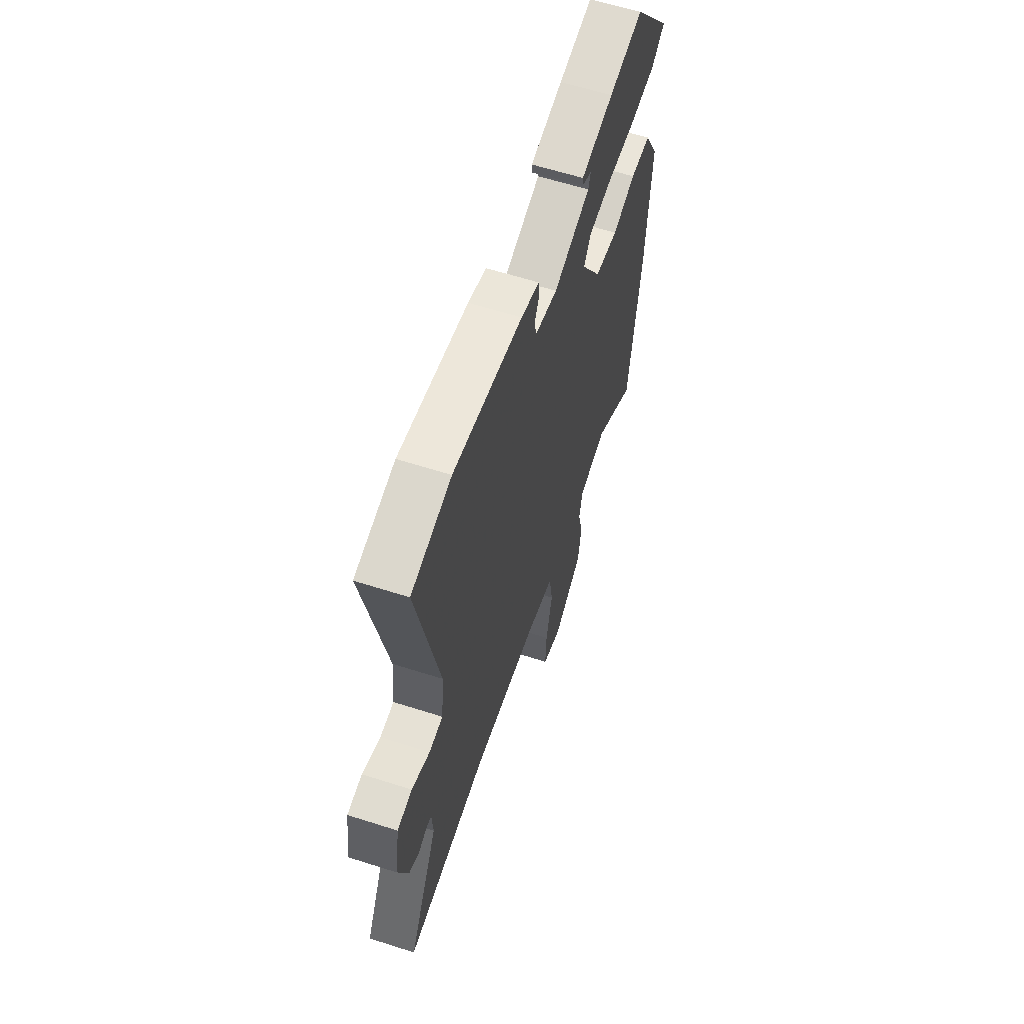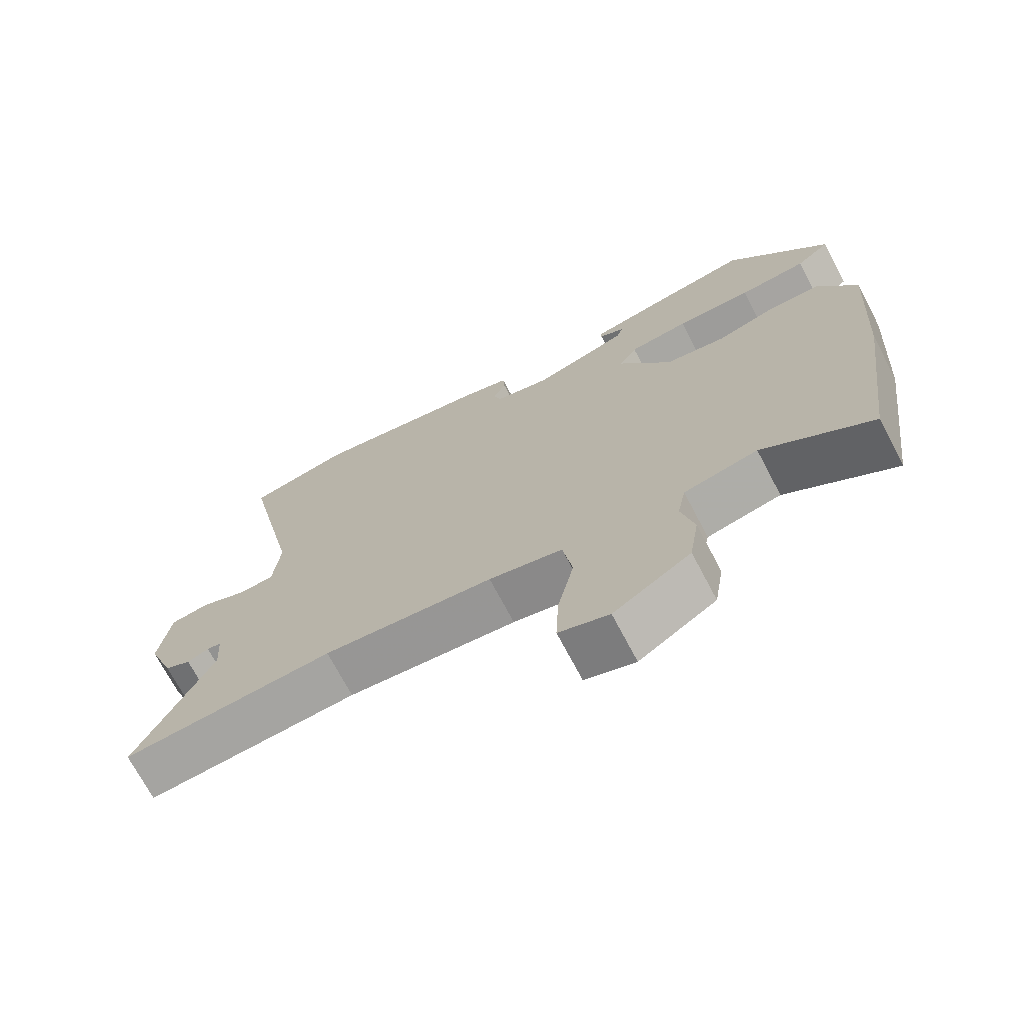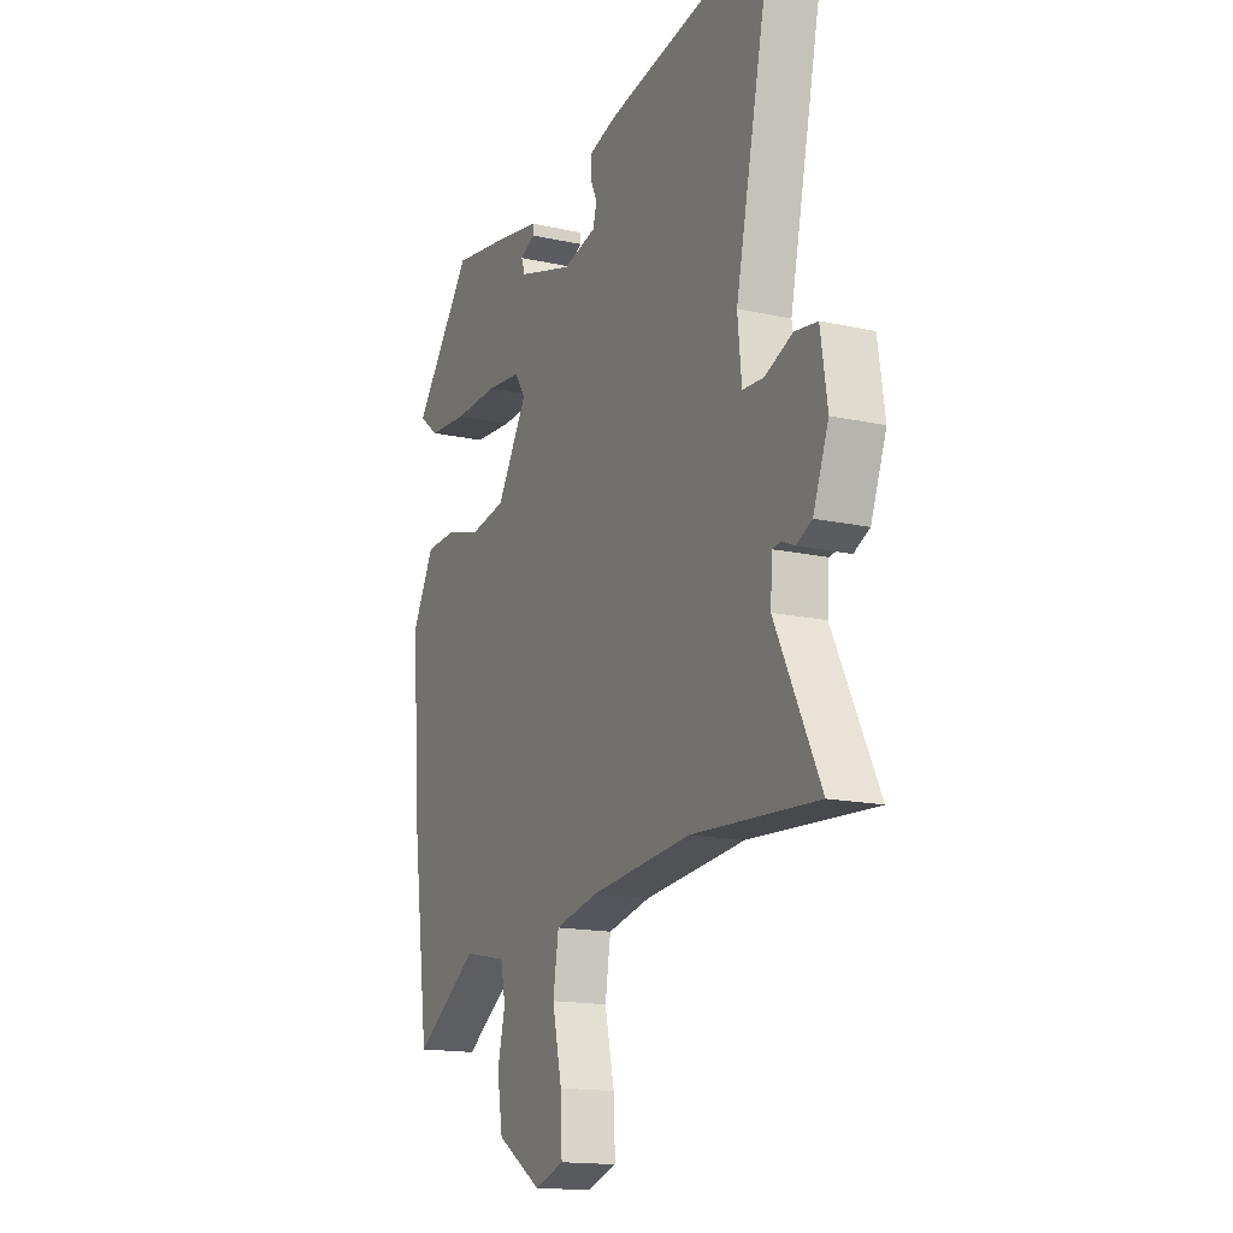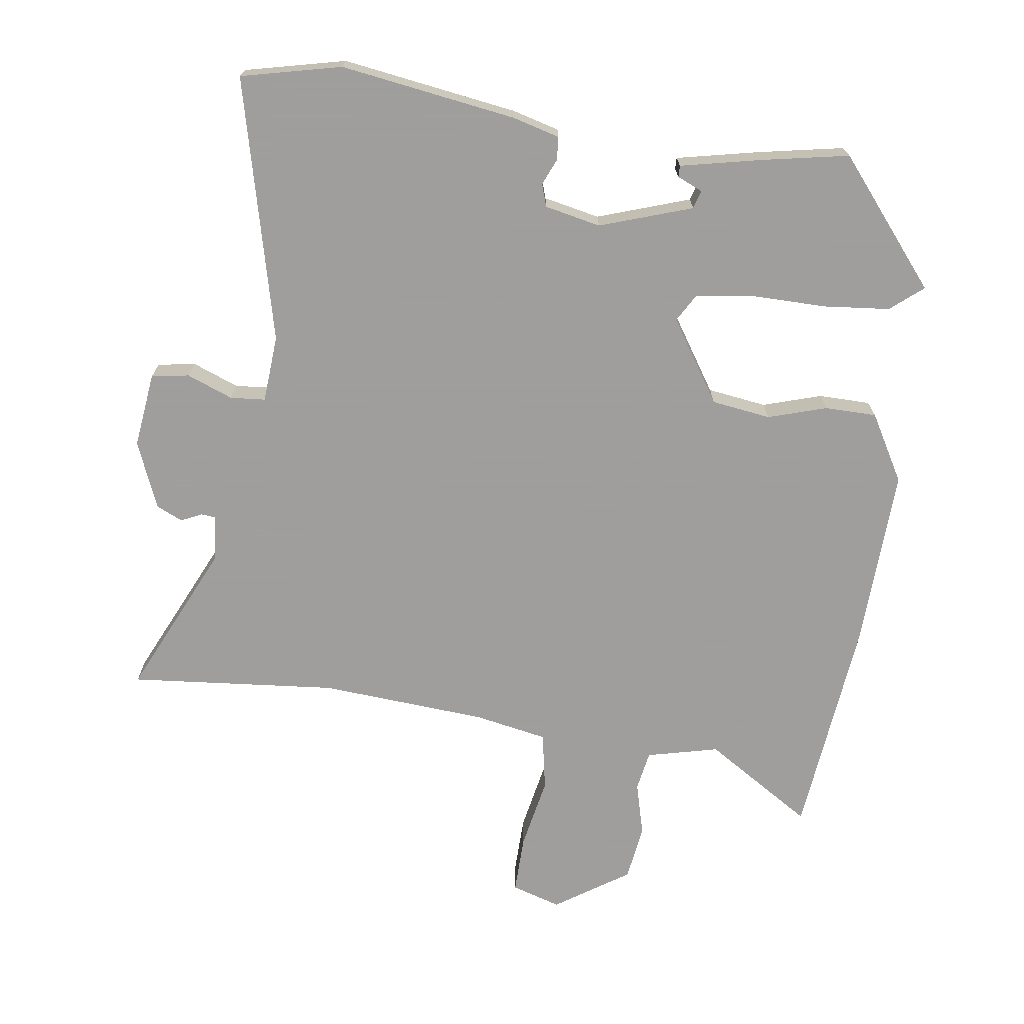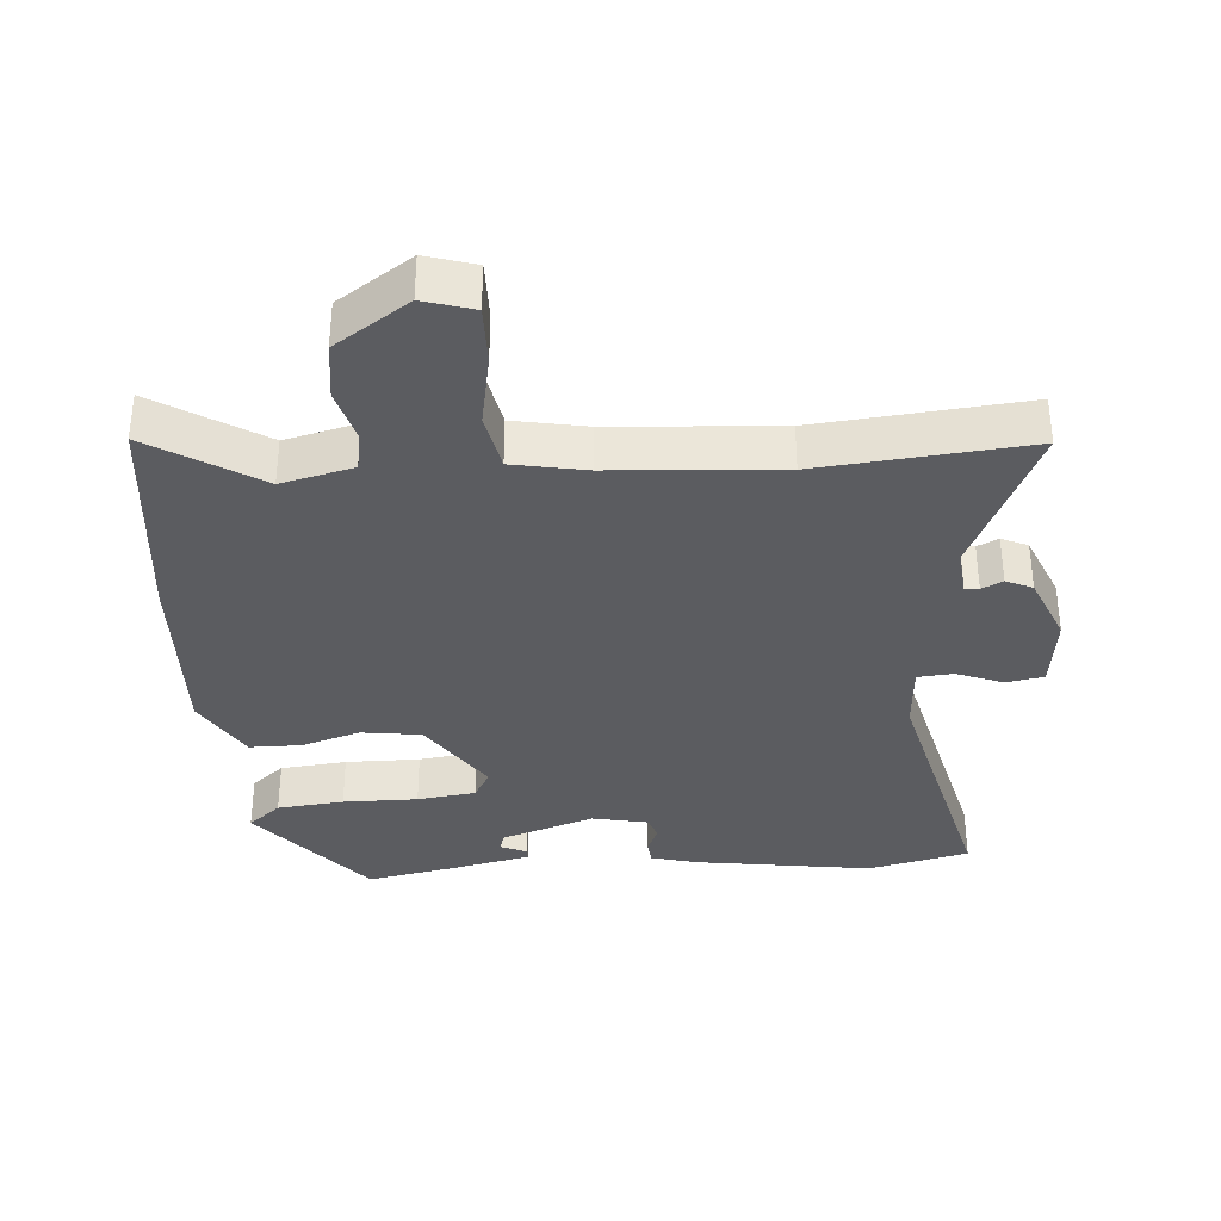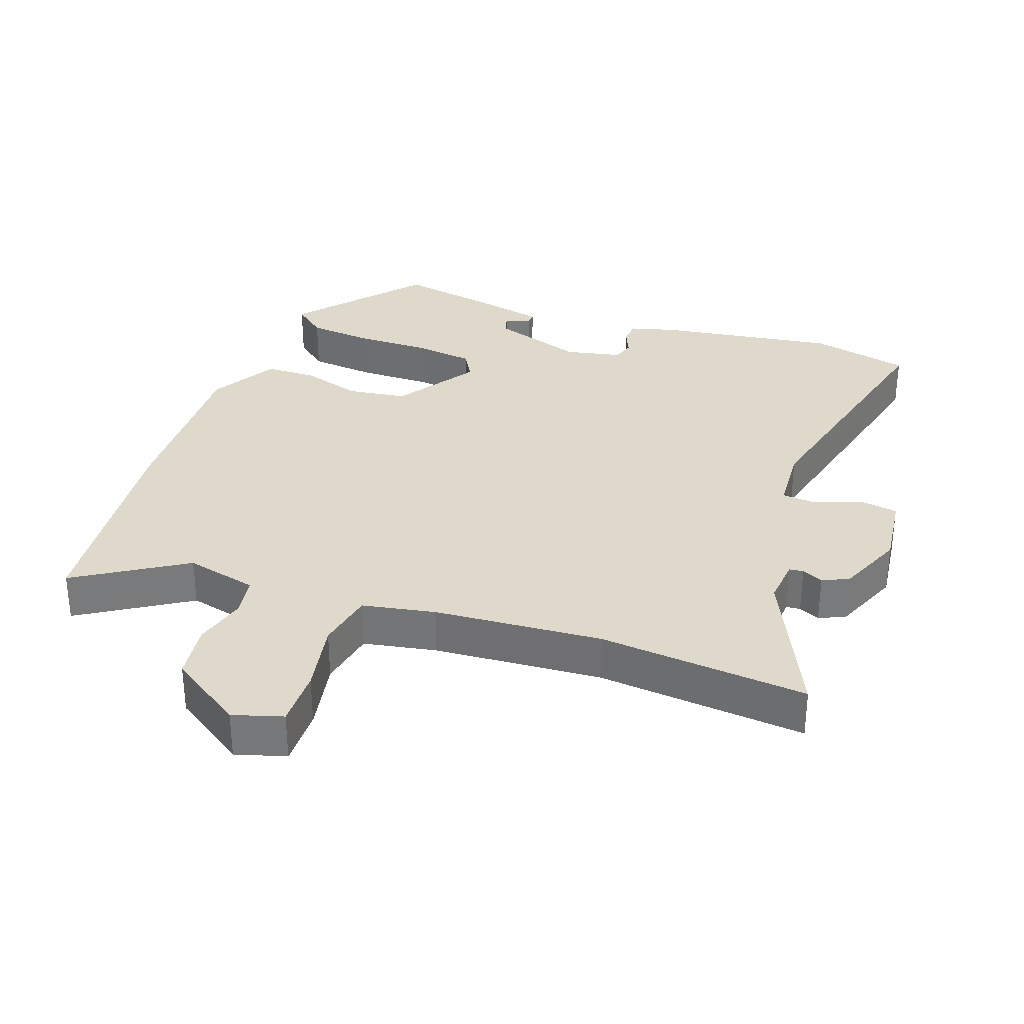
<metadata>
{"format":"obj","ext":"obj","renderer":"f3d","projection":"perspective","resolution":1024,"background":"white","views":[{"elev":61.2,"azim":-71.9,"up":"+Z"},{"elev":-71.3,"azim":27.8,"up":"+Z"},{"elev":-15.8,"azim":-114.9,"up":"+Z"},{"elev":-71.1,"azim":-6.4,"up":"+Y"},{"elev":-35.2,"azim":-174.0,"up":"+Y"},{"elev":32.3,"azim":-158.7,"up":"+Y"}]}
</metadata>
<code>
v 0.527 0.07 -0.301
v 0.482 0.07 -0.635
v 0.322 0.07 -0.528
v 0.213 0.07 -0.551
v 0.201 0.07 -0.611
v 0.22 0.07 -0.691
v 0.206 0.07 -0.776
v 0.093 0.07 -0.847
v 0.019 0.07 -0.822
v 0.023 0.07 -0.734
v 0.047 0.07 -0.626
v 0.033 0.07 -0.538
v -0.076 0.07 -0.514
v -0.328 0.07 -0.489
v -0.642 0.07 -0.509
v -0.53 0.07 -0.283
v -0.535 0.07 -0.213
v -0.556 0.07 -0.21
v -0.588 0.07 -0.224
v -0.627 0.07 -0.205
v -0.666 0.07 -0.103
v -0.649 0.07 0.01
v -0.592 0.07 0.018
v -0.523 0.07 -0.011
v -0.47 0.07 -0.008
v -0.46 0.07 0.093
v -0.545 0.07 0.491
v -0.393 0.07 0.522
v -0.129 0.07 0.475
v -0.059 0.07 0.454
v -0.057 0.07 0.419
v -0.075 0.07 0.38
v -0.065 0.07 0.346
v 0.019 0.07 0.326
v 0.159 0.07 0.369
v 0.168 0.07 0.396
v 0.13 0.07 0.414
v 0.13 0.07 0.431
v 0.254 0.07 0.454
v 0.384 0.07 0.475
v 0.533 0.07 0.285
v 0.483 0.07 0.246
v 0.383 0.07 0.239
v 0.271 0.07 0.243
v 0.183 0.07 0.234
v 0.157 0.07 0.192
v 0.234 0.07 0.067
v 0.323 0.07 0.052
v 0.412 0.07 0.077
v 0.49 0.07 0.074
v 0.545 0.07 -0.028
v 0.527 0 -0.301
v 0.482 0 -0.635
v 0.322 0 -0.528
v 0.213 0 -0.551
v 0.201 0 -0.611
v 0.22 0 -0.691
v 0.206 0 -0.776
v 0.093 0 -0.847
v 0.019 0 -0.822
v 0.023 0 -0.734
v 0.047 0 -0.626
v 0.033 0 -0.538
v -0.076 0 -0.514
v -0.328 0 -0.489
v -0.642 0 -0.509
v -0.53 0 -0.283
v -0.535 0 -0.213
v -0.556 0 -0.21
v -0.588 0 -0.224
v -0.627 0 -0.205
v -0.666 0 -0.103
v -0.649 0 0.01
v -0.592 0 0.018
v -0.523 0 -0.011
v -0.47 0 -0.008
v -0.46 0 0.093
v -0.545 0 0.491
v -0.393 0 0.522
v -0.129 0 0.475
v -0.059 0 0.454
v -0.057 0 0.419
v -0.075 0 0.38
v -0.065 0 0.346
v 0.019 0 0.326
v 0.159 0 0.369
v 0.168 0 0.396
v 0.13 0 0.414
v 0.13 0 0.431
v 0.254 0 0.454
v 0.384 0 0.475
v 0.533 0 0.285
v 0.483 0 0.246
v 0.383 0 0.239
v 0.271 0 0.243
v 0.183 0 0.234
v 0.157 0 0.192
v 0.234 0 0.067
v 0.323 0 0.052
v 0.412 0 0.077
v 0.49 0 0.074
v 0.545 0 -0.028
f 1 2 3
f 51 1 3
f 50 51 3
f 49 50 3
f 48 49 3
f 47 48 3 4
f 46 47 4 5
f 42 43 44
f 41 42 44
f 40 41 44
f 39 40 44
f 39 44 45
f 36 37 38 39
f 39 45 46
f 36 39 46
f 35 36 46
f 30 31 32
f 29 30 32
f 28 29 32
f 27 28 32
f 26 27 32
f 25 26 32 33
f 22 23 24
f 21 22 24
f 20 21 24
f 19 20 24
f 18 19 24
f 17 18 24 25
f 25 33 34
f 17 25 34
f 16 17 34
f 9 10 11
f 8 9 11
f 7 8 11
f 6 7 11
f 5 6 11
f 46 5 11 12
f 34 35 46
f 16 34 46
f 15 16 46
f 14 15 46
f 13 14 46
f 12 13 46
f 54 53 52
f 54 52 102
f 54 102 101
f 54 101 100
f 54 100 99
f 55 54 99 98
f 56 55 98 97
f 95 94 93
f 95 93 92
f 95 92 91
f 95 91 90
f 96 95 90
f 90 89 88 87
f 97 96 90
f 97 90 87
f 97 87 86
f 83 82 81
f 83 81 80
f 83 80 79
f 83 79 78
f 83 78 77
f 84 83 77 76
f 75 74 73
f 75 73 72
f 75 72 71
f 75 71 70
f 75 70 69
f 76 75 69 68
f 85 84 76
f 85 76 68
f 85 68 67
f 62 61 60
f 62 60 59
f 62 59 58
f 62 58 57
f 62 57 56
f 63 62 56 97
f 97 86 85
f 97 85 67
f 97 67 66
f 97 66 65
f 97 65 64
f 97 64 63
f 1 52 53 2
f 2 53 54 3
f 3 54 55 4
f 4 55 56 5
f 5 56 57 6
f 6 57 58 7
f 7 58 59 8
f 8 59 60 9
f 9 60 61 10
f 10 61 62 11
f 11 62 63 12
f 12 63 64 13
f 13 64 65 14
f 14 65 66 15
f 15 66 67 16
f 16 67 68 17
f 17 68 69 18
f 18 69 70 19
f 19 70 71 20
f 20 71 72 21
f 21 72 73 22
f 22 73 74 23
f 23 74 75 24
f 24 75 76 25
f 25 76 77 26
f 26 77 78 27
f 27 78 79 28
f 28 79 80 29
f 29 80 81 30
f 30 81 82 31
f 31 82 83 32
f 32 83 84 33
f 33 84 85 34
f 34 85 86 35
f 35 86 87 36
f 36 87 88 37
f 37 88 89 38
f 38 89 90 39
f 39 90 91 40
f 40 91 92 41
f 41 92 93 42
f 42 93 94 43
f 43 94 95 44
f 44 95 96 45
f 45 96 97 46
f 46 97 98 47
f 47 98 99 48
f 48 99 100 49
f 49 100 101 50
f 50 101 102 51
f 51 102 52 1

</code>
